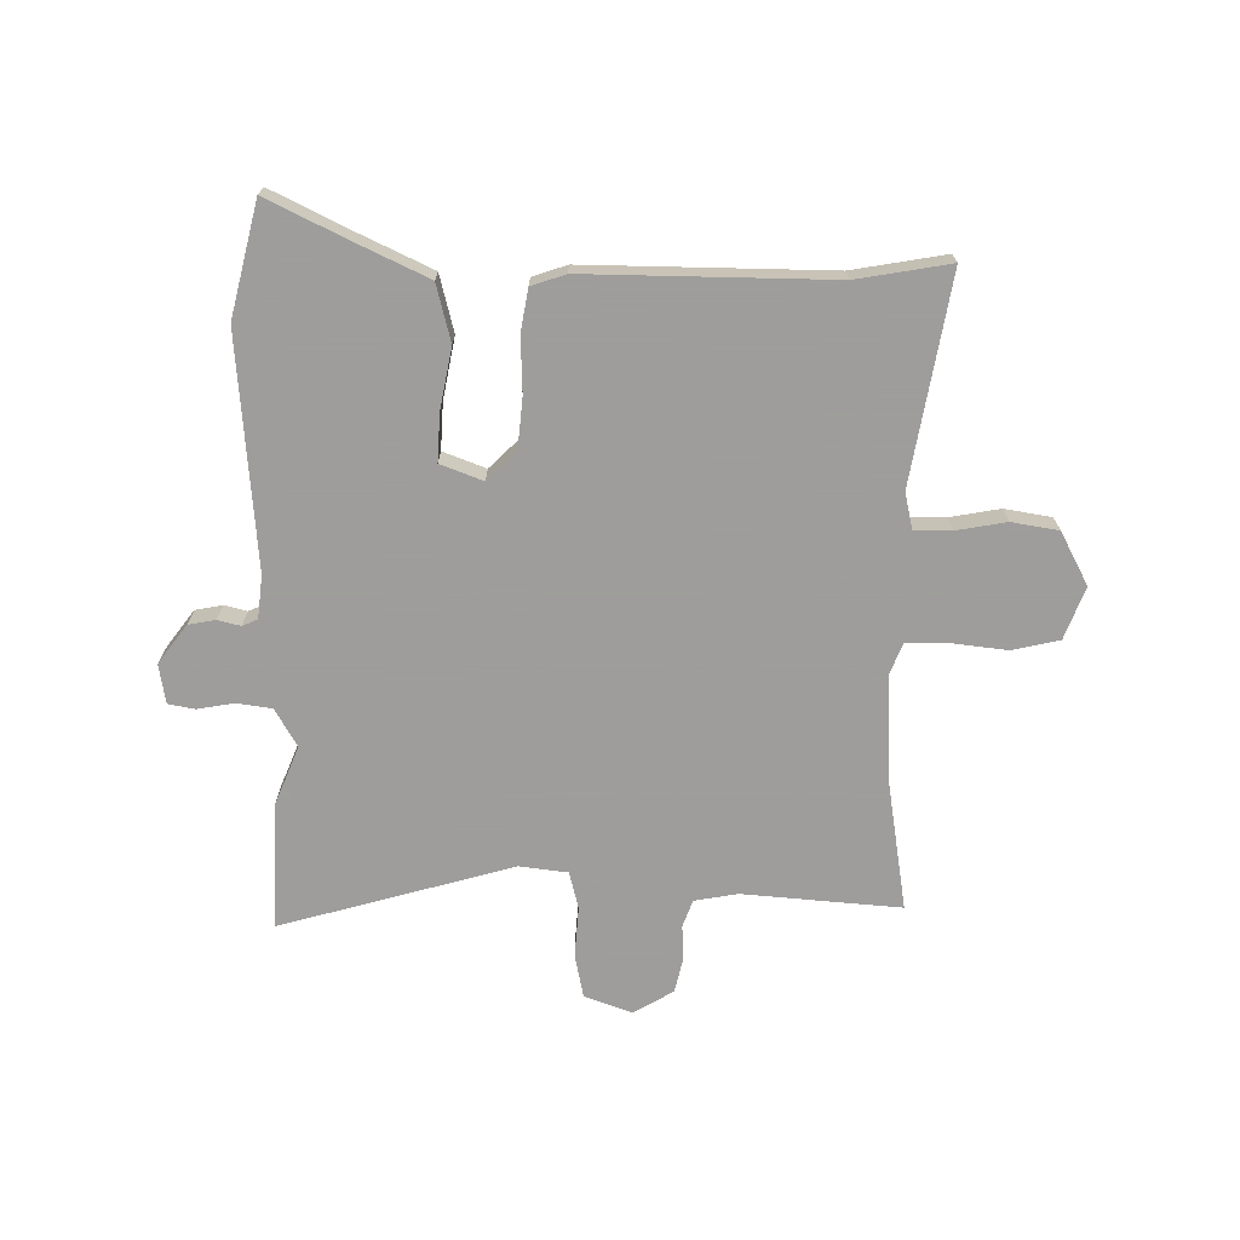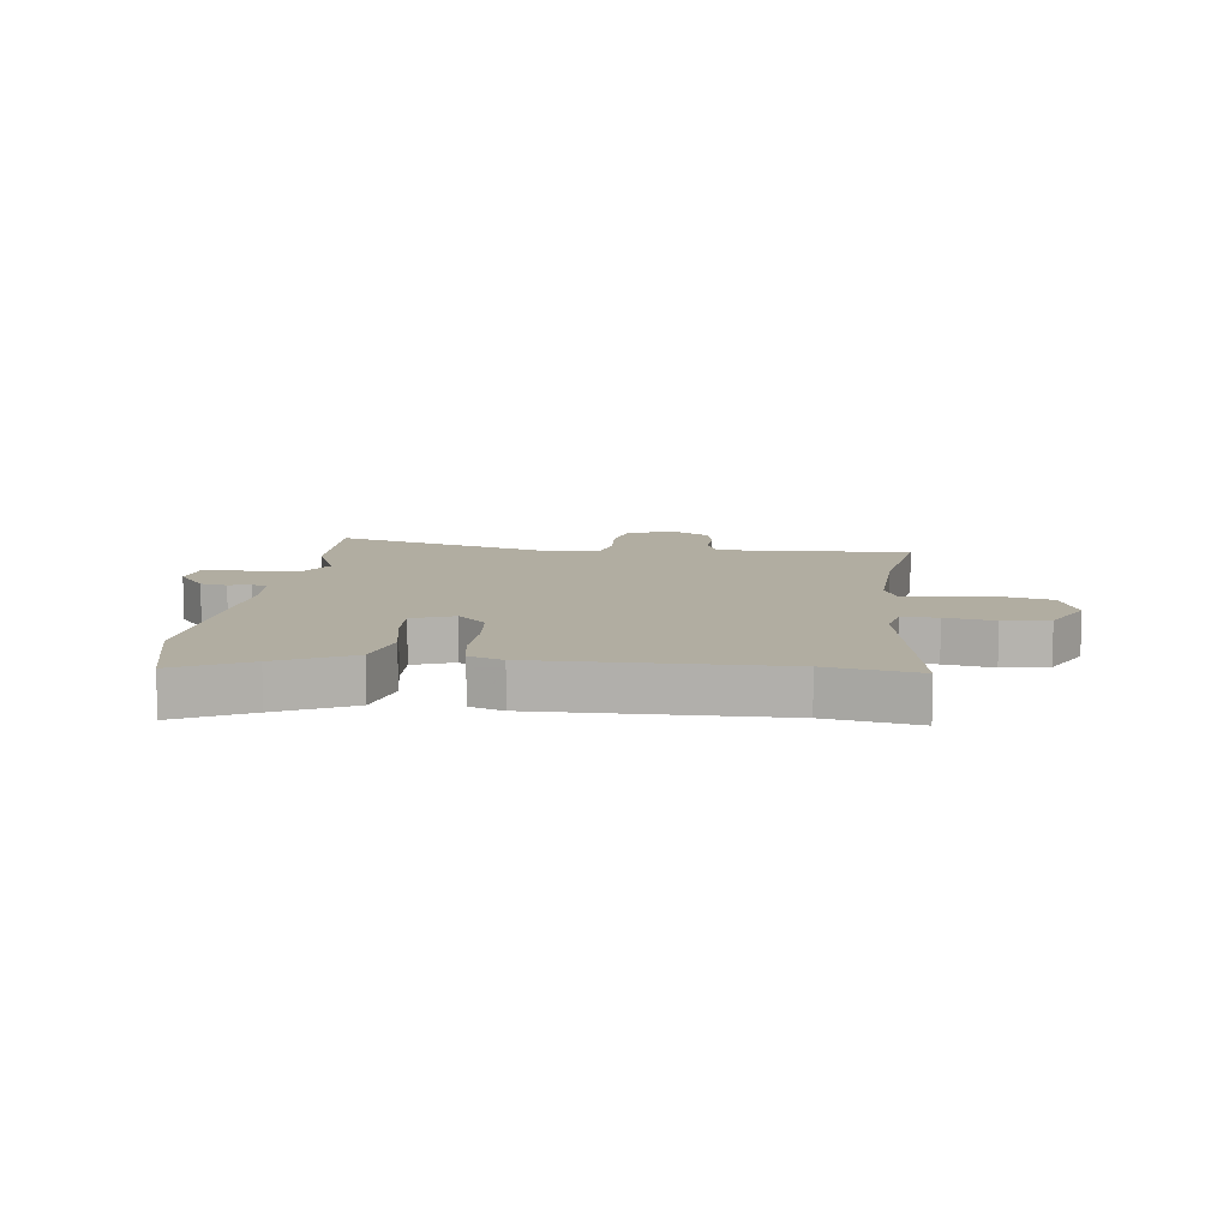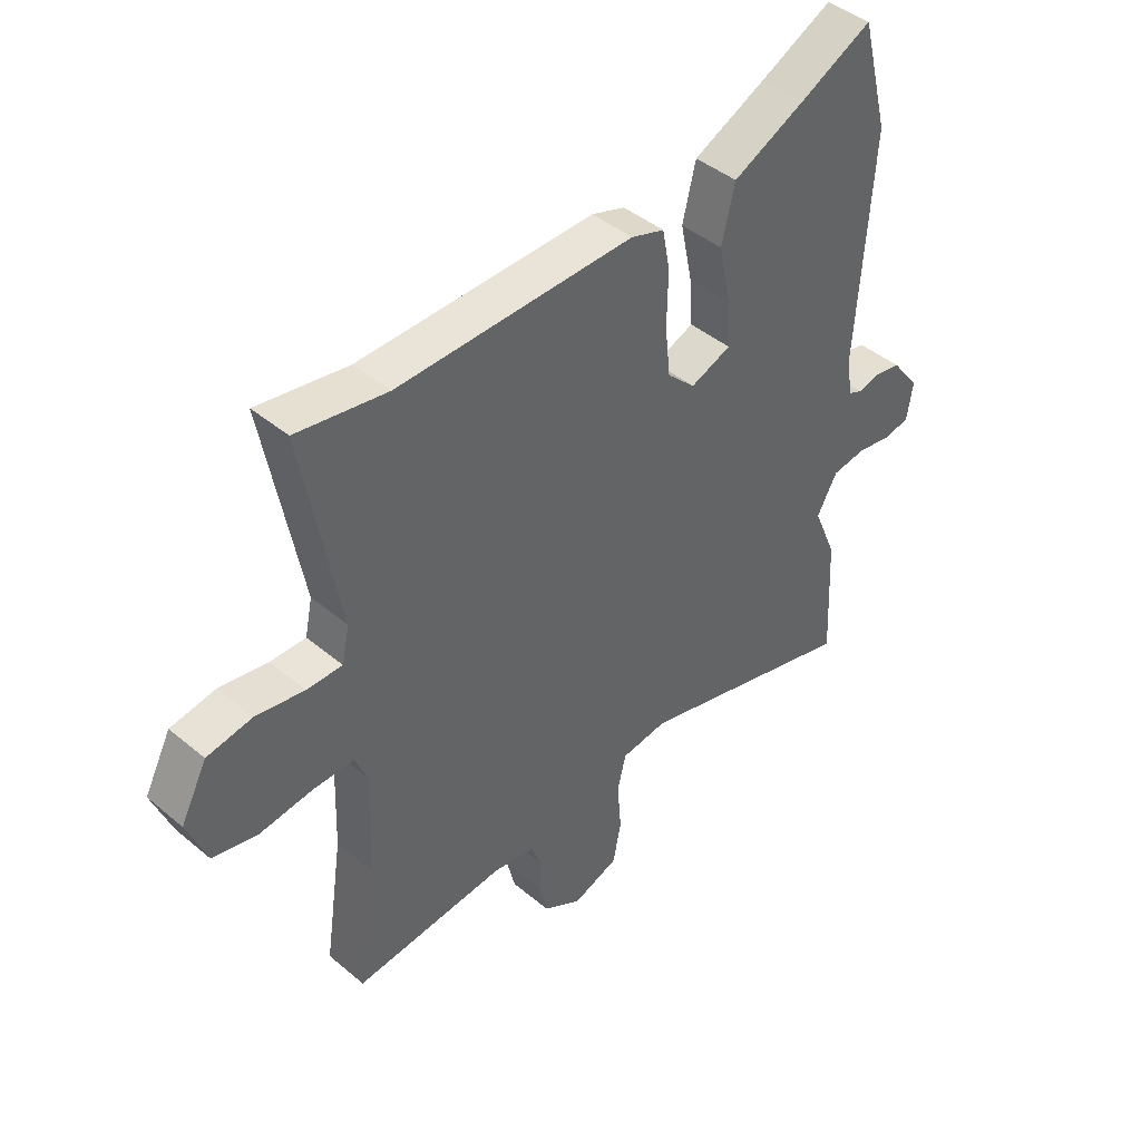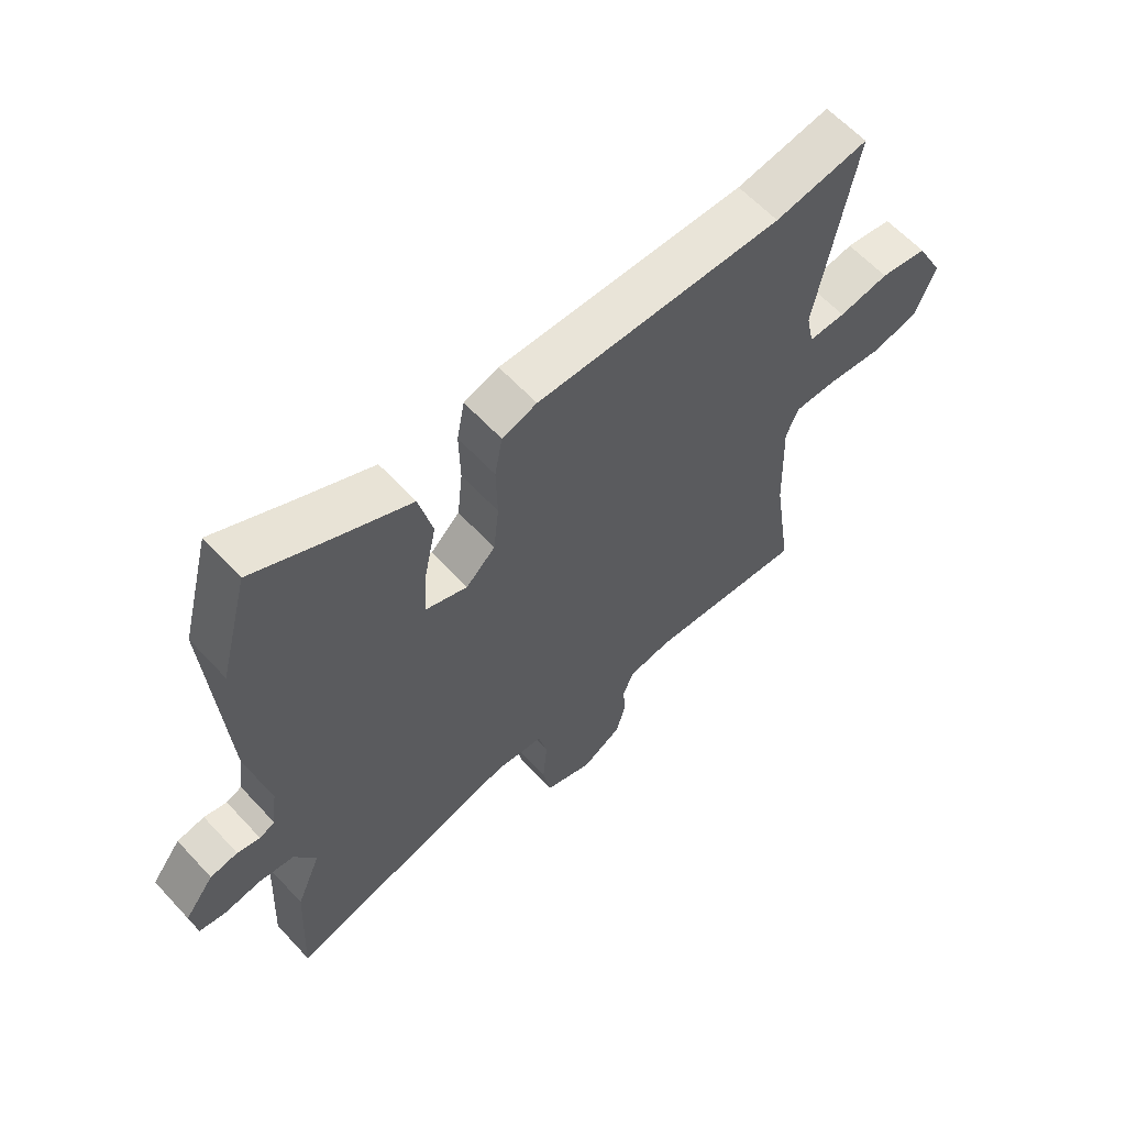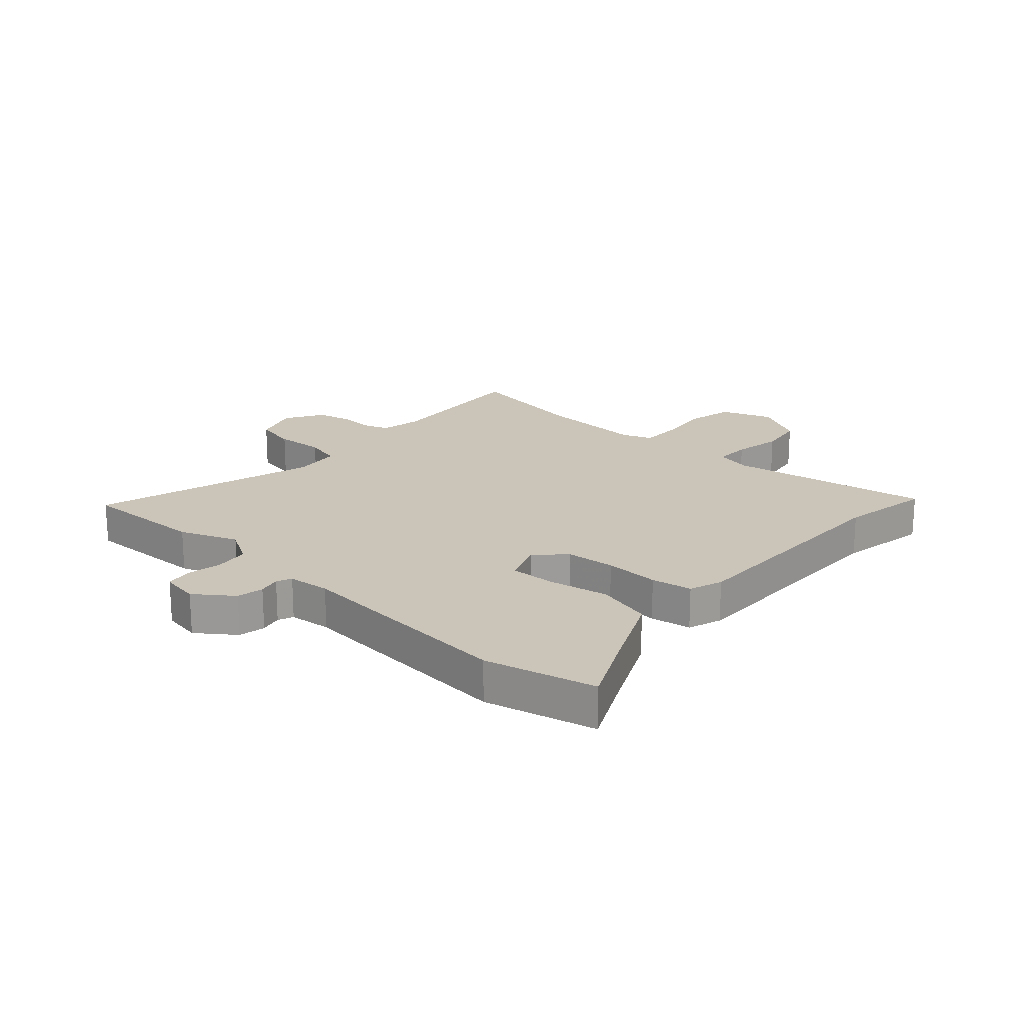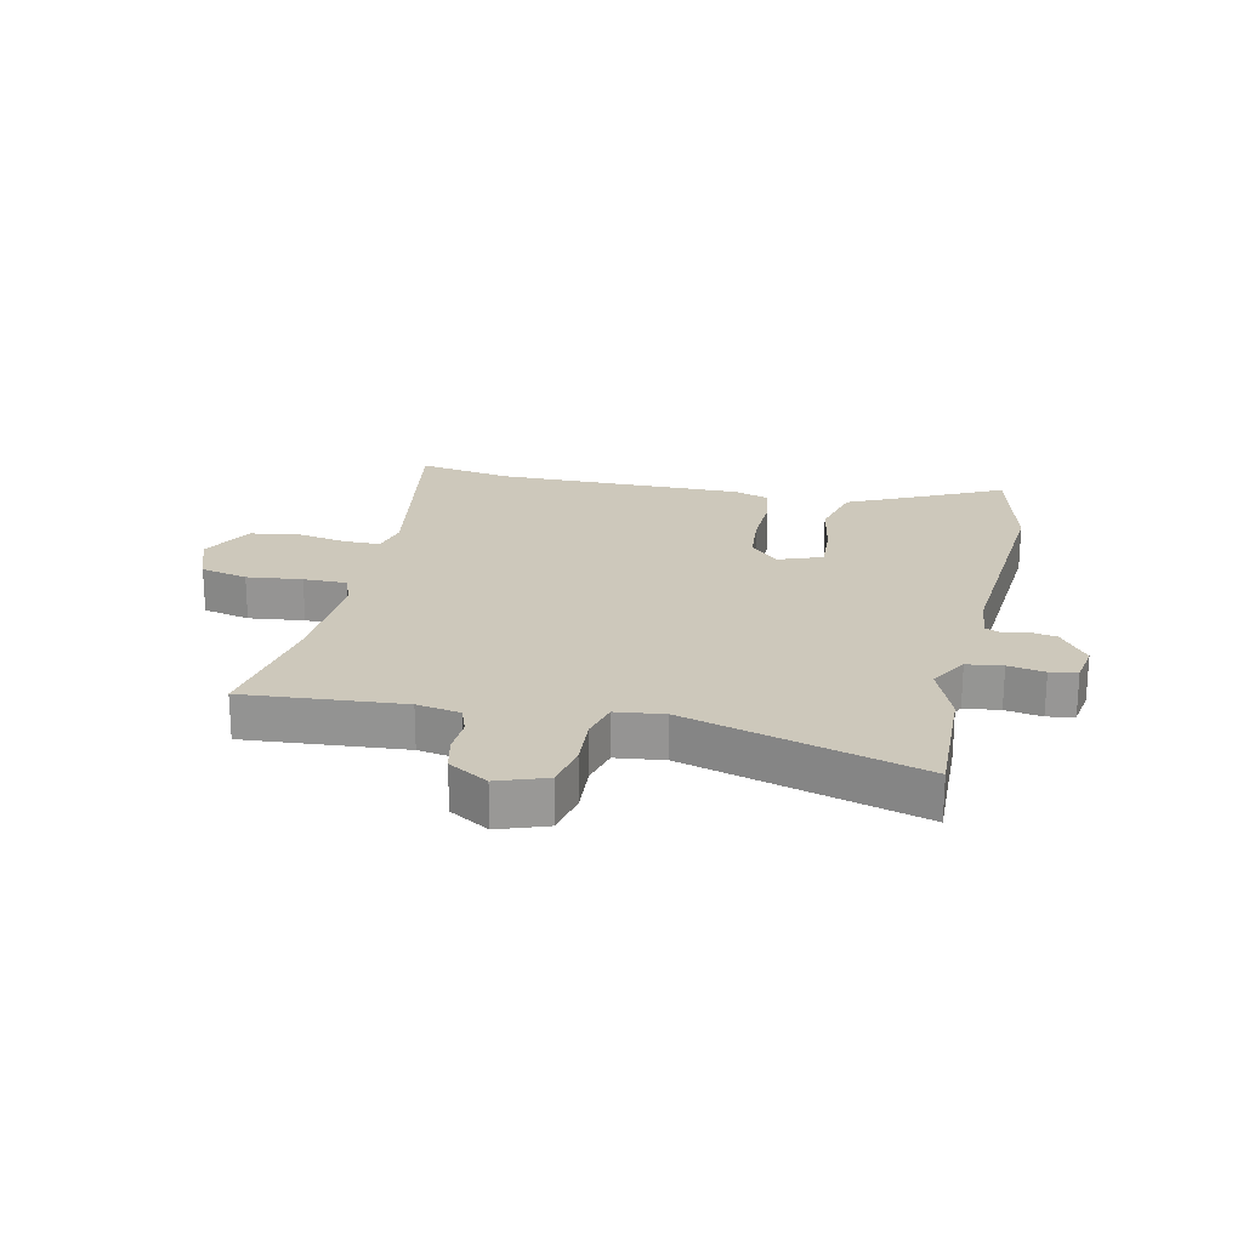
<metadata>
{"format":"obj","ext":"obj","renderer":"f3d","projection":"perspective","resolution":1024,"background":"white","views":[{"elev":-70.7,"azim":0.1,"up":"+Y"},{"elev":10.3,"azim":7.5,"up":"+Y"},{"elev":43.1,"azim":134.7,"up":"+Z"},{"elev":61.5,"azim":-42.6,"up":"+Z"},{"elev":20.4,"azim":-46.9,"up":"+Y"},{"elev":21.9,"azim":-166.7,"up":"+Y"}]}
</metadata>
<code>
v -0.521 0.07 0.419
v -0.472 0.07 0.608
v -0.346 0.07 0.544
v -0.219 0.07 0.482
v -0.196 0.07 0.386
v -0.217 0.07 0.284
v -0.222 0.07 0.205
v -0.151 0.07 0.177
v -0.102 0.07 0.224
v -0.093 0.07 0.309
v -0.095 0.07 0.403
v -0.082 0.07 0.473
v -0.024 0.07 0.492
v 0.388 0.07 0.482
v 0.545 0.07 0.507
v 0.481 0.07 0.16
v 0.494 0.07 0.098
v 0.556 0.07 0.098
v 0.64 0.07 0.112
v 0.719 0.07 0.098
v 0.765 0.07 0.009
v 0.731 0.07 -0.078
v 0.652 0.07 -0.095
v 0.56 0.07 -0.083
v 0.488 0.07 -0.082
v 0.467 0.07 -0.133
v 0.473 0.07 -0.315
v 0.505 0.07 -0.533
v 0.24 0.07 -0.508
v 0.167 0.07 -0.52
v 0.15 0.07 -0.565
v 0.152 0.07 -0.624
v 0.138 0.07 -0.682
v 0.071 0.07 -0.721
v -0.009 0.07 -0.691
v -0.023 0.07 -0.618
v -0.016 0.07 -0.533
v -0.031 0.07 -0.47
v -0.112 0.07 -0.459
v -0.503 0.07 -0.564
v -0.493 0.07 -0.351
v -0.452 0.07 -0.253
v -0.488 0.07 -0.189
v -0.547 0.07 -0.18
v -0.608 0.07 -0.19
v -0.653 0.07 -0.181
v -0.663 0.07 -0.115
v -0.614 0.07 -0.051
v -0.568 0.07 -0.043
v -0.53 0.07 -0.053
v -0.504 0.07 -0.042
v -0.495 0.07 0.03
v -0.521 0 0.419
v -0.472 0 0.608
v -0.346 0 0.544
v -0.219 0 0.482
v -0.196 0 0.386
v -0.217 0 0.284
v -0.222 0 0.205
v -0.151 0 0.177
v -0.102 0 0.224
v -0.093 0 0.309
v -0.095 0 0.403
v -0.082 0 0.473
v -0.024 0 0.492
v 0.388 0 0.482
v 0.545 0 0.507
v 0.481 0 0.16
v 0.494 0 0.098
v 0.556 0 0.098
v 0.64 0 0.112
v 0.719 0 0.098
v 0.765 0 0.009
v 0.731 0 -0.078
v 0.652 0 -0.095
v 0.56 0 -0.083
v 0.488 0 -0.082
v 0.467 0 -0.133
v 0.473 0 -0.315
v 0.505 0 -0.533
v 0.24 0 -0.508
v 0.167 0 -0.52
v 0.15 0 -0.565
v 0.152 0 -0.624
v 0.138 0 -0.682
v 0.071 0 -0.721
v -0.009 0 -0.691
v -0.023 0 -0.618
v -0.016 0 -0.533
v -0.031 0 -0.47
v -0.112 0 -0.459
v -0.503 0 -0.564
v -0.493 0 -0.351
v -0.452 0 -0.253
v -0.488 0 -0.189
v -0.547 0 -0.18
v -0.608 0 -0.19
v -0.653 0 -0.181
v -0.663 0 -0.115
v -0.614 0 -0.051
v -0.568 0 -0.043
v -0.53 0 -0.053
v -0.504 0 -0.042
v -0.495 0 0.03
f 48 49 50
f 47 48 50
f 46 47 50
f 45 46 50
f 44 45 50
f 43 44 50 51
f 42 43 51 52
f 39 40 41 42
f 1 2 3
f 52 1 3
f 42 52 3
f 39 42 3
f 38 39 3
f 35 36 37
f 34 35 37
f 33 34 37
f 32 33 37
f 31 32 37
f 30 31 37 38
f 27 28 29
f 29 30 38
f 27 29 38
f 26 27 38
f 22 23 24
f 21 22 24
f 20 21 24
f 19 20 24
f 18 19 24
f 17 18 24 25
f 25 26 38
f 17 25 38
f 16 17 38
f 12 13 14
f 11 12 14
f 10 11 14
f 15 16 38
f 14 15 38
f 10 14 38
f 9 10 38
f 3 4 5 6
f 3 6 7
f 38 3 7
f 8 9 38
f 7 8 38
f 102 101 100
f 102 100 99
f 102 99 98
f 102 98 97
f 102 97 96
f 103 102 96 95
f 104 103 95 94
f 94 93 92 91
f 55 54 53
f 55 53 104
f 55 104 94
f 55 94 91
f 55 91 90
f 89 88 87
f 89 87 86
f 89 86 85
f 89 85 84
f 89 84 83
f 90 89 83 82
f 81 80 79
f 90 82 81
f 90 81 79
f 90 79 78
f 76 75 74
f 76 74 73
f 76 73 72
f 76 72 71
f 76 71 70
f 77 76 70 69
f 90 78 77
f 90 77 69
f 90 69 68
f 66 65 64
f 66 64 63
f 66 63 62
f 90 68 67
f 90 67 66
f 90 66 62
f 90 62 61
f 58 57 56 55
f 59 58 55
f 59 55 90
f 90 61 60
f 90 60 59
f 1 53 54 2
f 2 54 55 3
f 3 55 56 4
f 4 56 57 5
f 5 57 58 6
f 6 58 59 7
f 7 59 60 8
f 8 60 61 9
f 9 61 62 10
f 10 62 63 11
f 11 63 64 12
f 12 64 65 13
f 13 65 66 14
f 14 66 67 15
f 15 67 68 16
f 16 68 69 17
f 17 69 70 18
f 18 70 71 19
f 19 71 72 20
f 20 72 73 21
f 21 73 74 22
f 22 74 75 23
f 23 75 76 24
f 24 76 77 25
f 25 77 78 26
f 26 78 79 27
f 27 79 80 28
f 28 80 81 29
f 29 81 82 30
f 30 82 83 31
f 31 83 84 32
f 32 84 85 33
f 33 85 86 34
f 34 86 87 35
f 35 87 88 36
f 36 88 89 37
f 37 89 90 38
f 38 90 91 39
f 39 91 92 40
f 40 92 93 41
f 41 93 94 42
f 42 94 95 43
f 43 95 96 44
f 44 96 97 45
f 45 97 98 46
f 46 98 99 47
f 47 99 100 48
f 48 100 101 49
f 49 101 102 50
f 50 102 103 51
f 51 103 104 52
f 52 104 53 1

</code>
